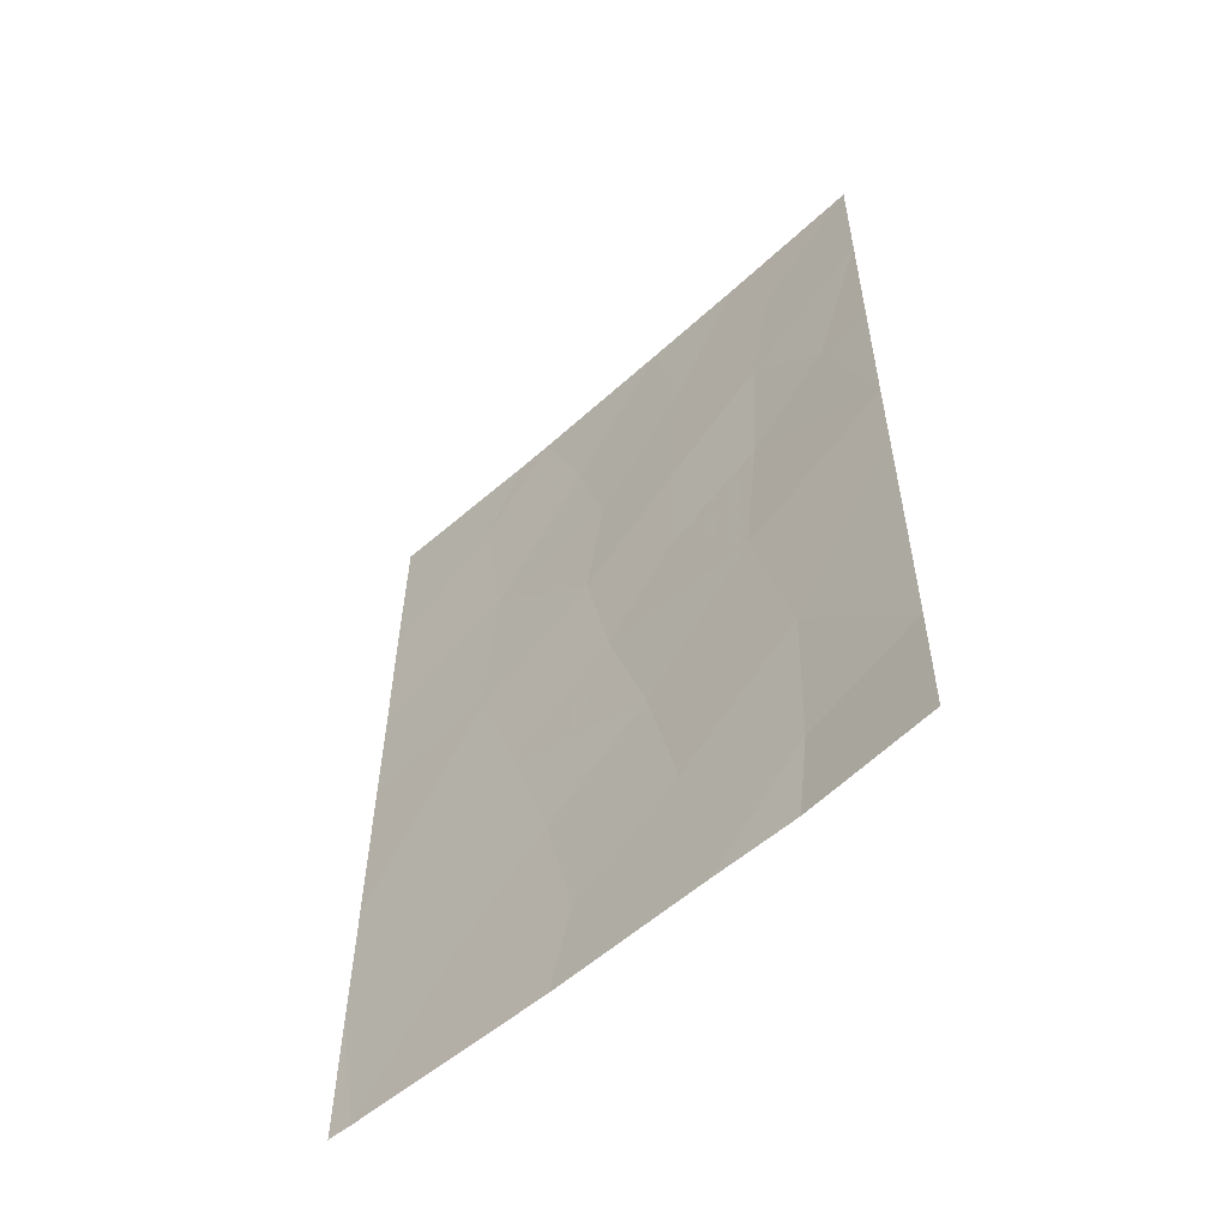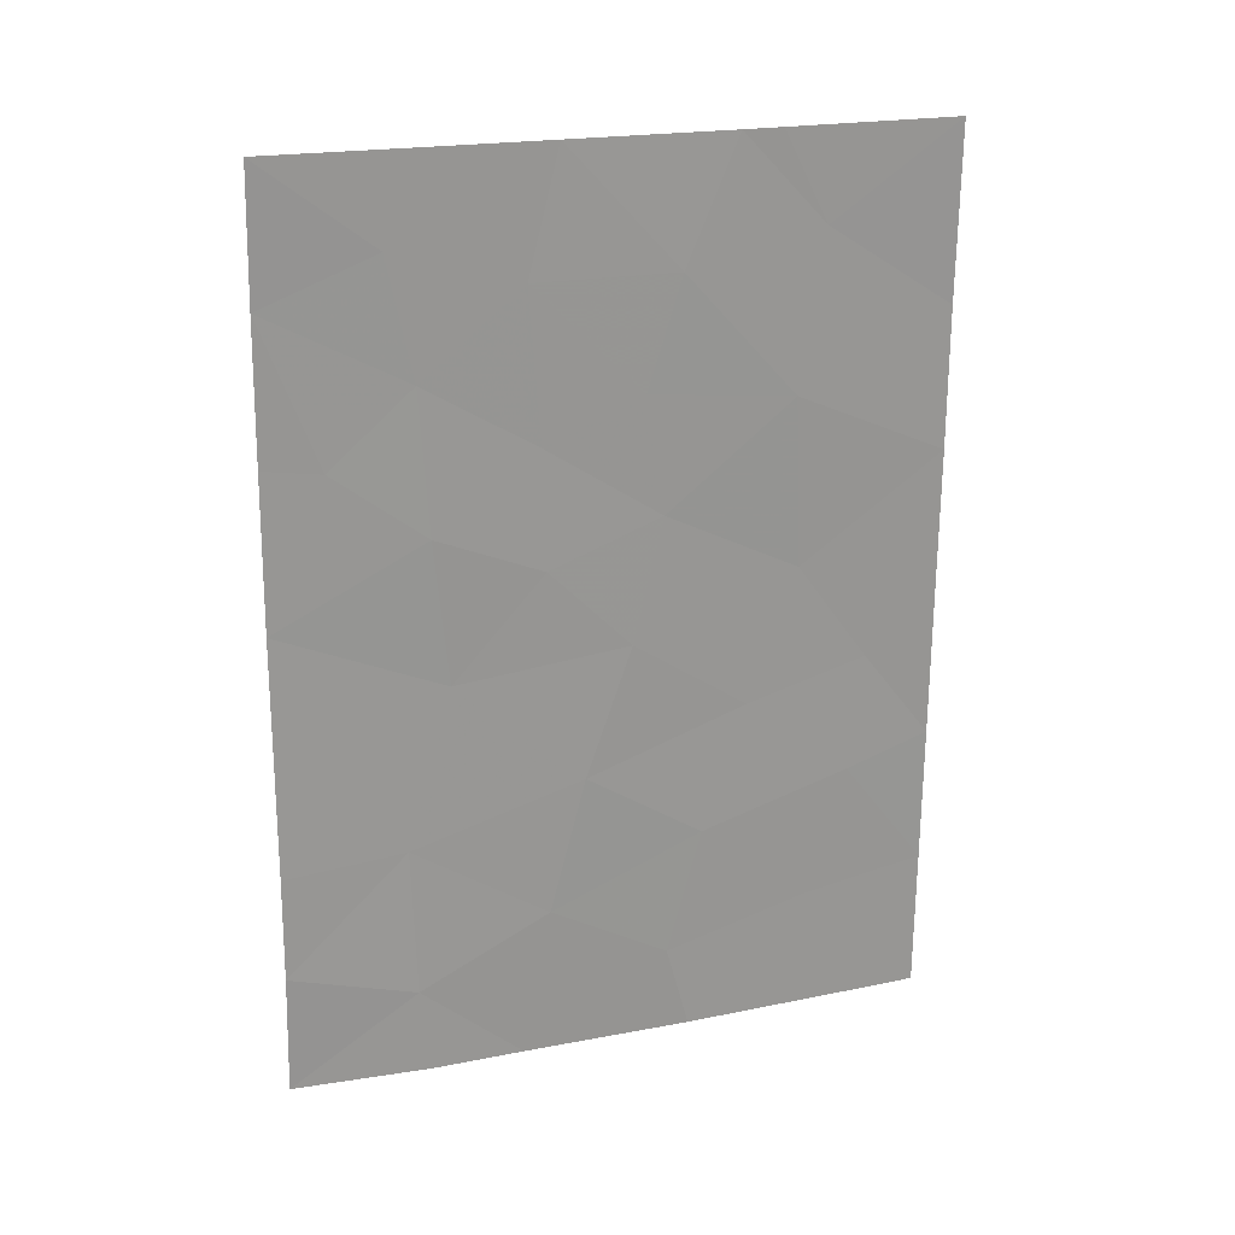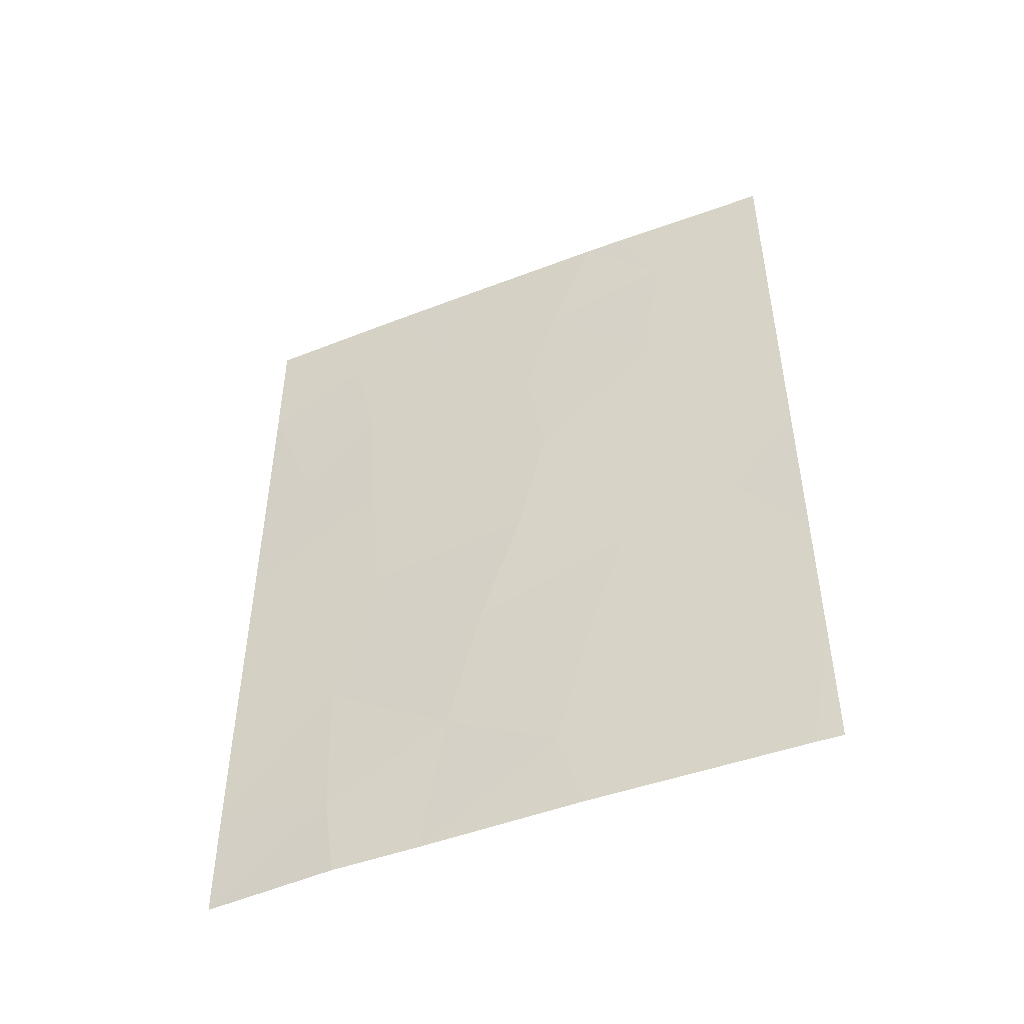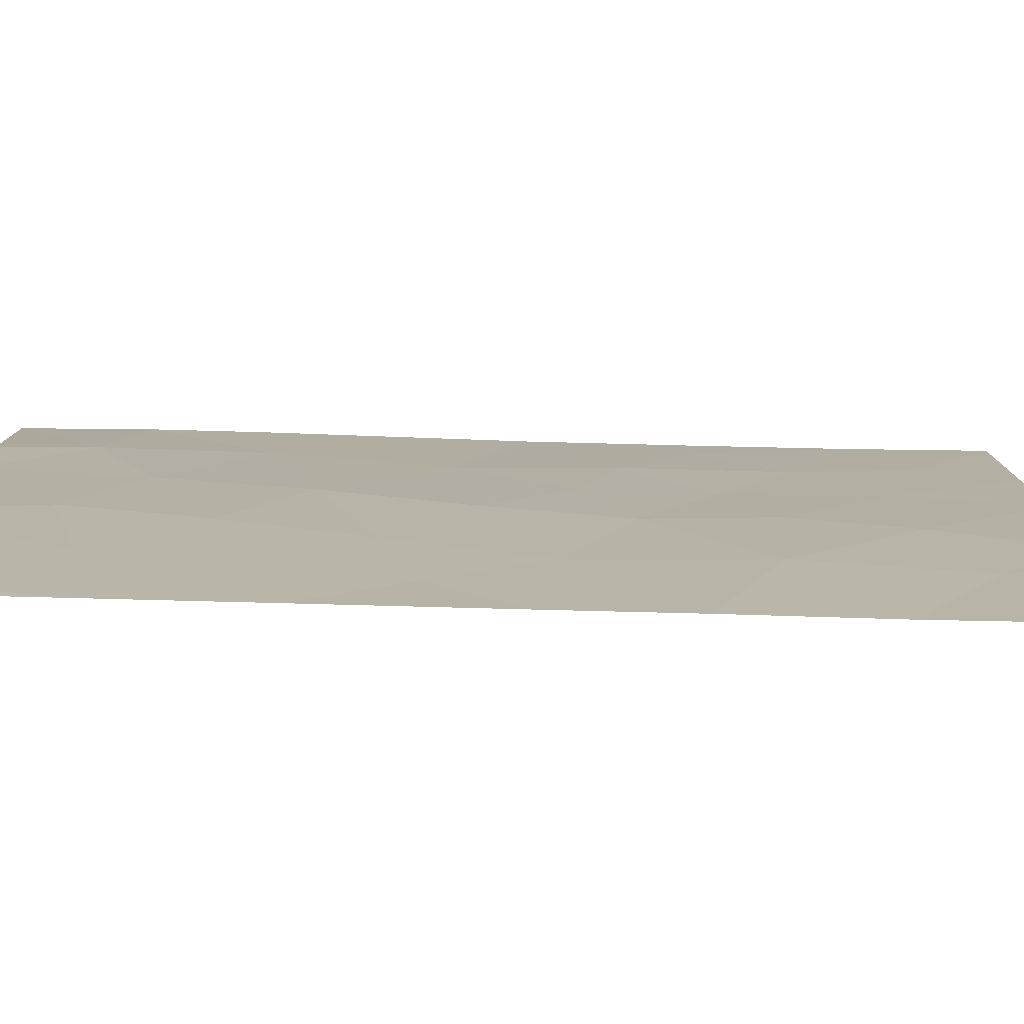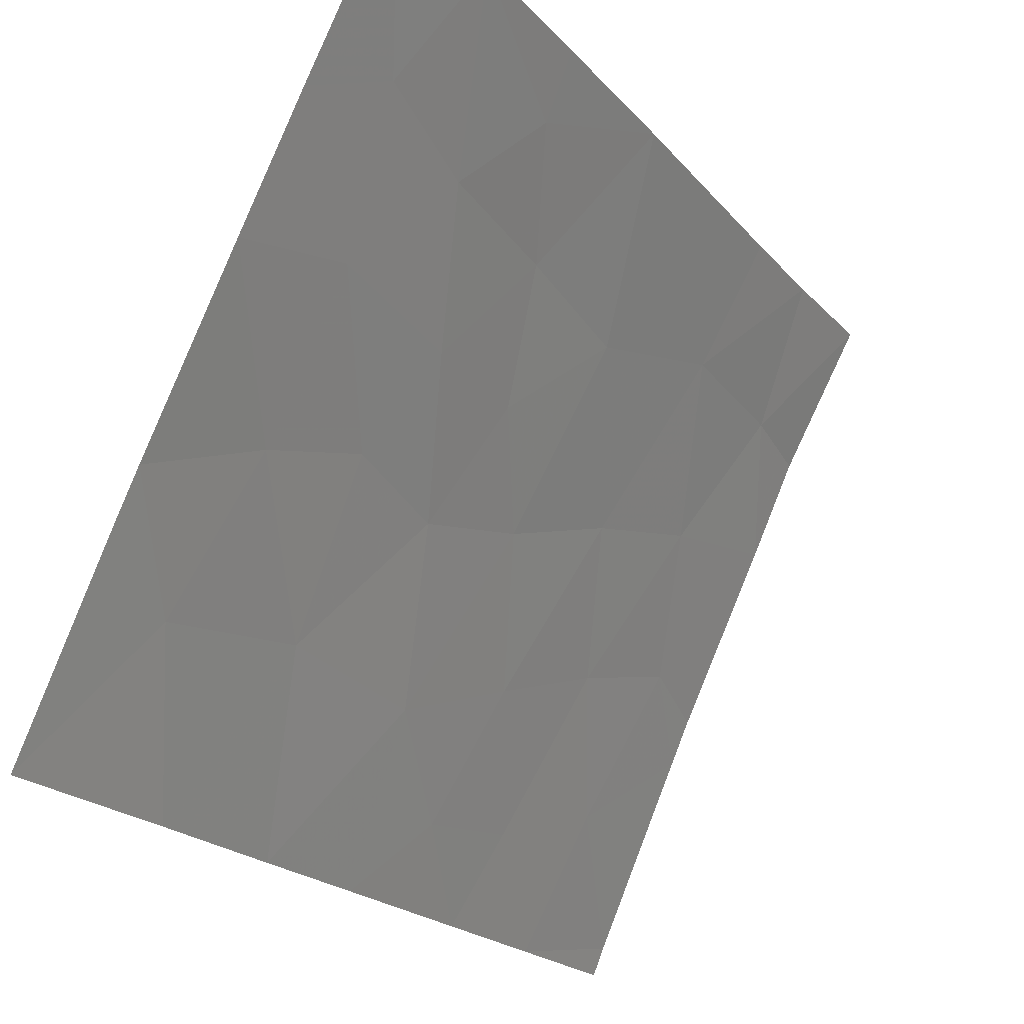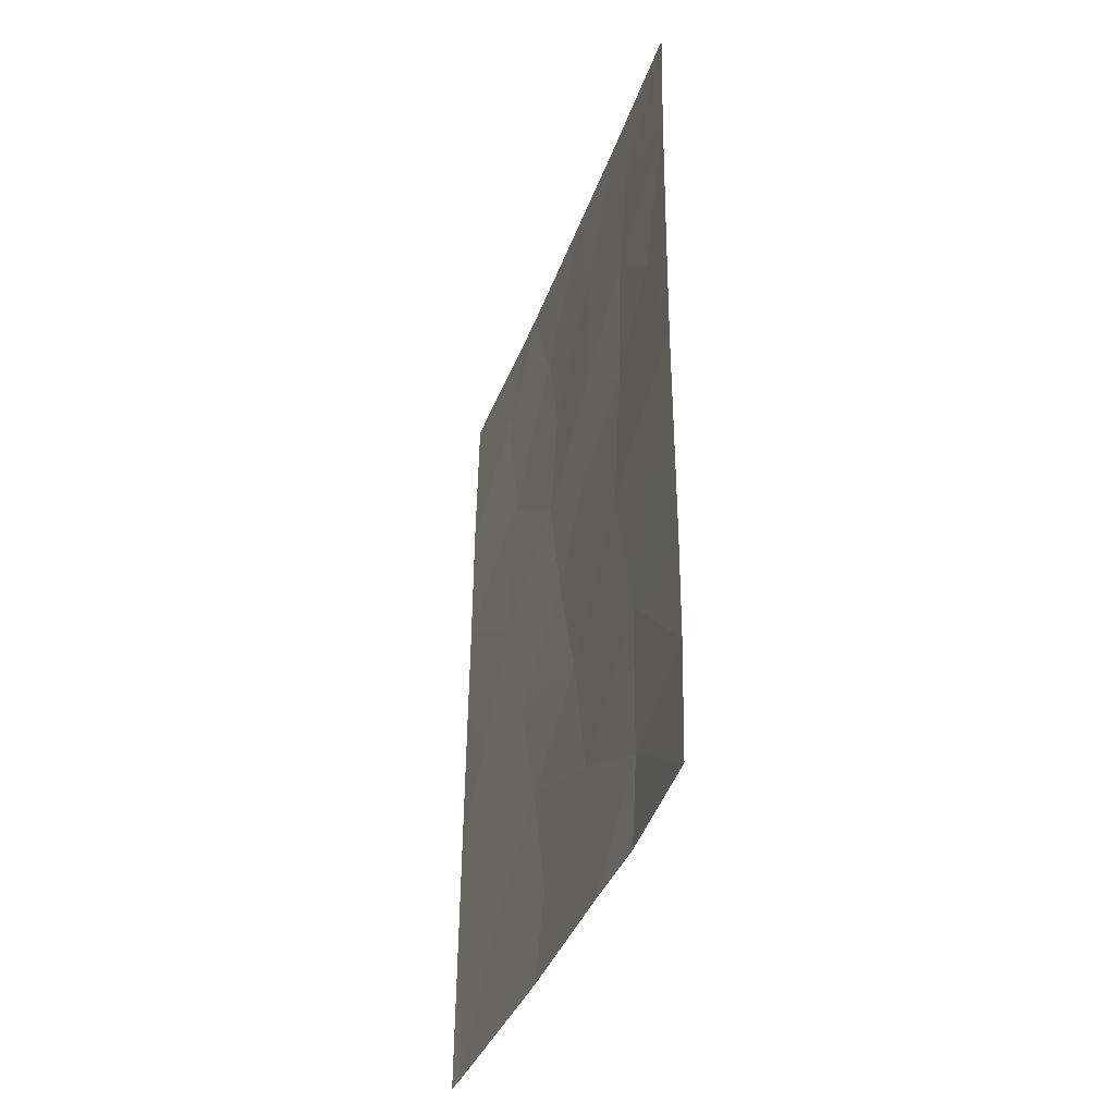
<metadata>
{"format":"obj","ext":"obj","renderer":"f3d","projection":"perspective","resolution":1024,"background":"white","views":[{"elev":-54.9,"azim":108.9,"up":"+Z"},{"elev":21.1,"azim":-133.8,"up":"+Z"},{"elev":-48.7,"azim":-91.8,"up":"+Z"},{"elev":-53.4,"azim":-92.5,"up":"+Y"},{"elev":-19.1,"azim":26.0,"up":"+Y"},{"elev":-37.7,"azim":136.7,"up":"+Z"}]}
</metadata>
<code>
v -66.01 98.08 50
v -64.98 100 43.25
v -67.01 95.88 43.64
v -67.92 93.93 46.68
v -68.73 92 45.77
v -67.18 95.51 45.31
v -67.91 93.81 44.4
v -65.04 100 48.24
v -65.74 98.63 48.84
v -67.1 95.75 46.89
v -67.31 95.33 48.36
v -64.98 100 44.29
v -65.92 98.2 45.32
v -65.36 99.31 46.25
v -65.81 98.33 38
v -65.74 98.48 39.17
v -67.18 95.41 39.16
v -68.79 92 50
v -67.83 94.2 50
v -68.74 92 47.66
v -68.51 92.33 38
v -68.64 92 38
v -68.66 92 39.93
v -64.97 100 39.63
v -64.91 100 38
v -65.09 100 50
v -67.52 94.59 38
v -64.98 100 41.04
v -67.6 94.69 50
v -65.01 100 46.37
v -66.32 97.21 38
v -67.3 95.11 38
v -68.68 92 41.8
v -66.66 96.71 50
v -68.71 92 44.11
v -66.47 97.08 48.36
v -66.51 96.88 40.03
v -67.96 93.61 39.66
v -68.06 93.62 48.79
v -66.73 96.45 41.88
v -65.71 98.54 41.19
v -67.63 94.43 42.6
v -65.86 98.31 47.24
v -67.39 94.99 40.87
v -65.98 98 43.38
v -66.53 96.89 44.75
v -68.22 93.08 41.44
v -66.51 96.93 46.33
v -68.3 92.89 43.04
f 4 5 7
f 9 8 26
f 1 36 9
f 13 14 43
f 6 10 4
f 31 16 37
f 44 17 37
f 39 19 18
f 18 20 39
f 23 21 38
f 21 23 22
f 24 16 25
f 26 1 9
f 21 27 38
f 28 41 24
f 16 15 25
f 29 19 39
f 29 39 11
f 28 2 41
f 31 15 16
f 12 14 13
f 27 32 17
f 16 24 41
f 37 40 44
f 41 40 37
f 8 14 30
f 32 31 17
f 31 37 17
f 1 34 36
f 4 10 11
f 36 43 9
f 34 29 11
f 11 36 34
f 20 5 4
f 12 30 14
f 38 17 44
f 27 17 38
f 5 35 7
f 3 6 7
f 35 33 49
f 41 2 45
f 45 2 12
f 36 11 10
f 6 46 48
f 14 8 43
f 39 4 11
f 40 41 45
f 45 13 46
f 16 41 37
f 40 3 42
f 36 10 48
f 23 38 47
f 42 44 40
f 42 3 7
f 12 13 45
f 43 8 9
f 38 44 47
f 7 6 4
f 40 45 3
f 44 42 47
f 3 46 6
f 39 20 4
f 46 13 48
f 45 46 3
f 36 48 43
f 13 43 48
f 6 48 10
f 23 47 33
f 35 49 7
f 49 33 47
f 42 49 47
f 49 42 7

</code>
